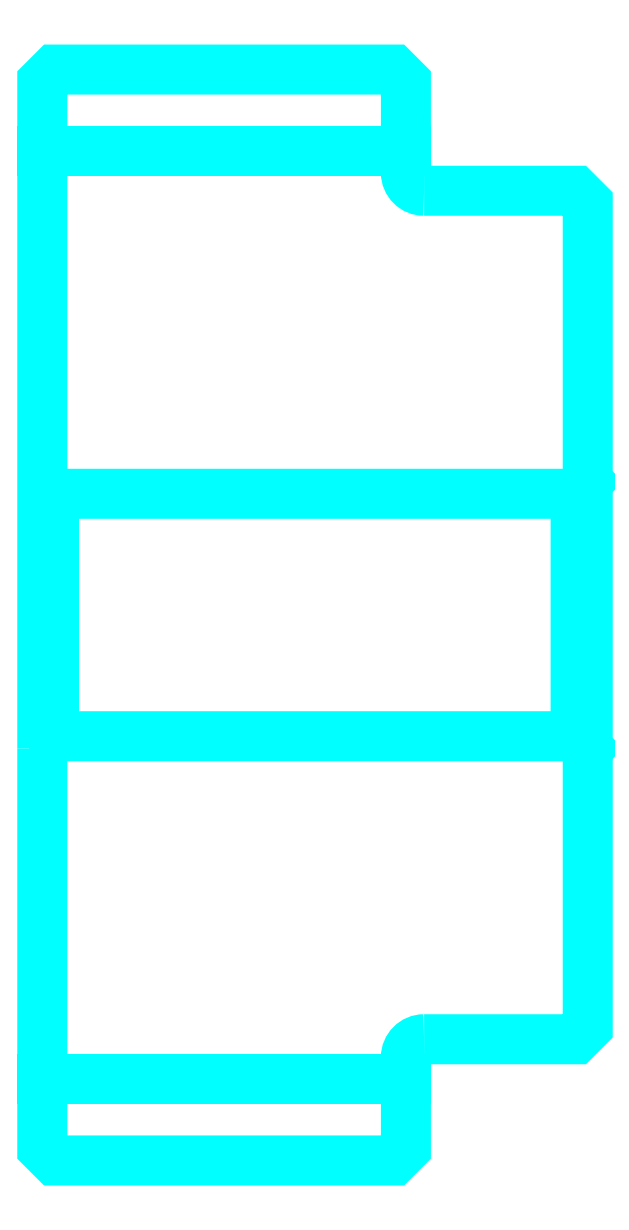
<metadata>
{"format":"dxf","ext":"dxf","renderer":"ezdxf+matplotlib","layout":"modelspace","background":"white","min_lineweight":24,"dpi":150}
</metadata>
<code>
0
SECTION
2
ENTITIES
0
LINE
8
0
10
202.5
20
242
30
0
11
232.5
21
242
31
0
0
LINE
8
0
10
202.5
20
165.5
30
0
11
232.5
21
165.5
31
0
0
LINE
8
0
10
246.5
20
193.8
30
0
11
247.5
21
192.8
31
0
0
LINE
8
0
10
246.5
20
213.8
30
0
11
247.5
21
214.8
31
0
0
LINE
8
0
10
203.5
20
213.8
30
0
11
203.5
21
193.8
31
0
0
POLYLINE
8
0
66
1
10
0
20
0
30
0
70
2
0
VERTEX
8
0
10
202.5
20
192.8
30
0
70
0
0
VERTEX
8
0
10
203.5
20
193.8
30
0
70
0
0
VERTEX
8
0
10
246.5
20
193.8
30
0
70
0
0
VERTEX
8
0
10
246.5
20
213.8
30
0
70
0
0
VERTEX
8
0
10
203.5
20
213.8
30
0
70
0
0
VERTEX
8
0
10
202.5
20
214.8
30
0
70
0
0
SEQEND
8
0
0
ARC
8
0
10
234
20
240.2
30
0
40
1.5
50
180
51
270
0
ARC
8
0
10
234
20
167.2
30
0
40
1.5
50
90
51
180
0
POLYLINE
8
0
66
1
10
0
20
0
30
0
70
2
0
VERTEX
8
0
10
202.5
20
192.8
30
0
70
0
0
VERTEX
8
0
10
202.5
20
159.8
30
0
70
0
0
VERTEX
8
0
10
203.5
20
158.8
30
0
70
0
0
VERTEX
8
0
10
231.5
20
158.8
30
0
70
0
0
VERTEX
8
0
10
232.5
20
159.8
30
0
70
0
0
VERTEX
8
0
10
232.5
20
167.2
30
0
70
0
0
SEQEND
8
0
0
POLYLINE
8
0
66
1
10
0
20
0
30
0
70
2
0
VERTEX
8
0
10
234
20
168.8
30
0
70
0
0
VERTEX
8
0
10
246.5
20
168.8
30
0
70
0
0
VERTEX
8
0
10
247.5
20
169.8
30
0
70
0
0
VERTEX
8
0
10
247.5
20
237.8
30
0
70
0
0
VERTEX
8
0
10
246.5
20
238.8
30
0
70
0
0
VERTEX
8
0
10
234
20
238.8
30
0
70
0
0
SEQEND
8
0
0
POLYLINE
8
0
66
1
10
0
20
0
30
0
70
2
0
VERTEX
8
0
10
232.5
20
240.2
30
0
70
0
0
VERTEX
8
0
10
232.5
20
247.8
30
0
70
0
0
VERTEX
8
0
10
231.5
20
248.8
30
0
70
0
0
VERTEX
8
0
10
203.5
20
248.8
30
0
70
0
0
VERTEX
8
0
10
202.5
20
247.8
30
0
70
0
0
VERTEX
8
0
10
202.5
20
192.8
30
0
70
0
0
SEQEND
8
0
0
ENDSEC
0
EOF

</code>
